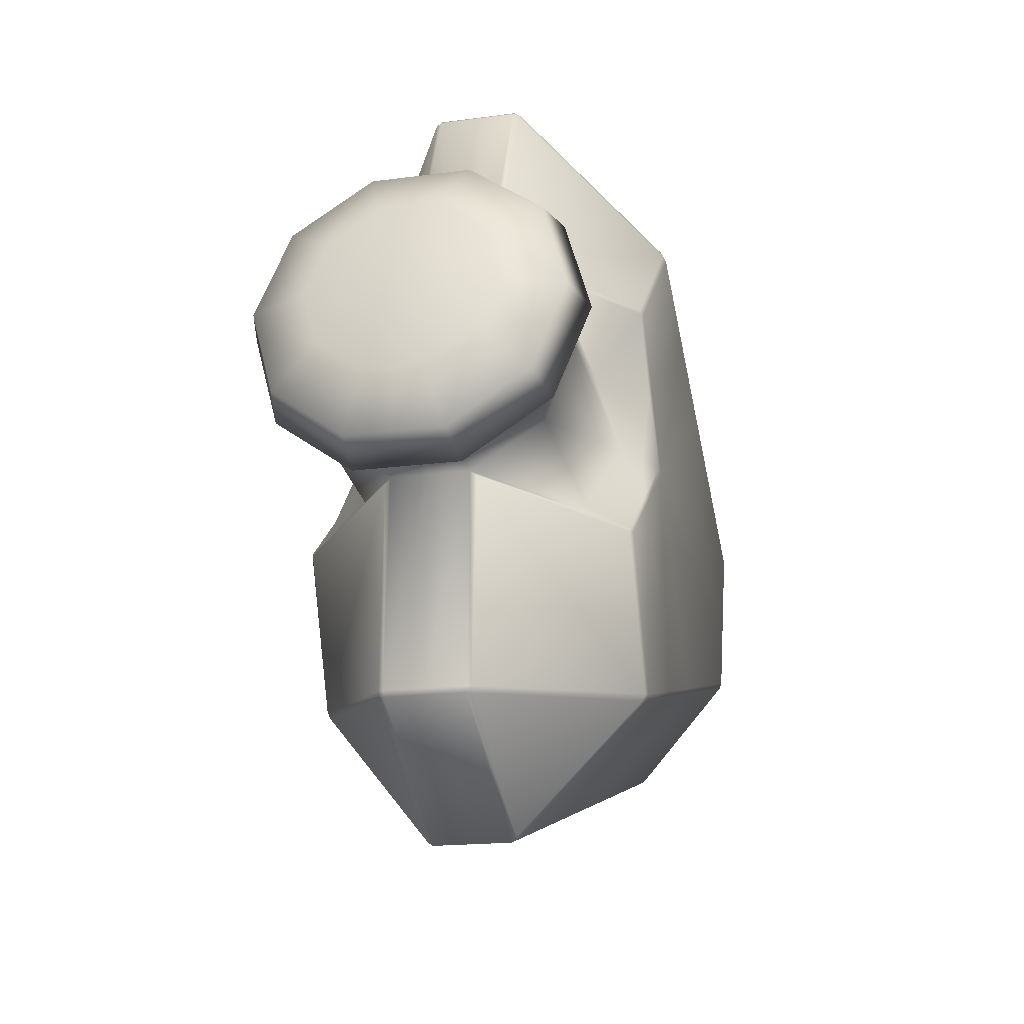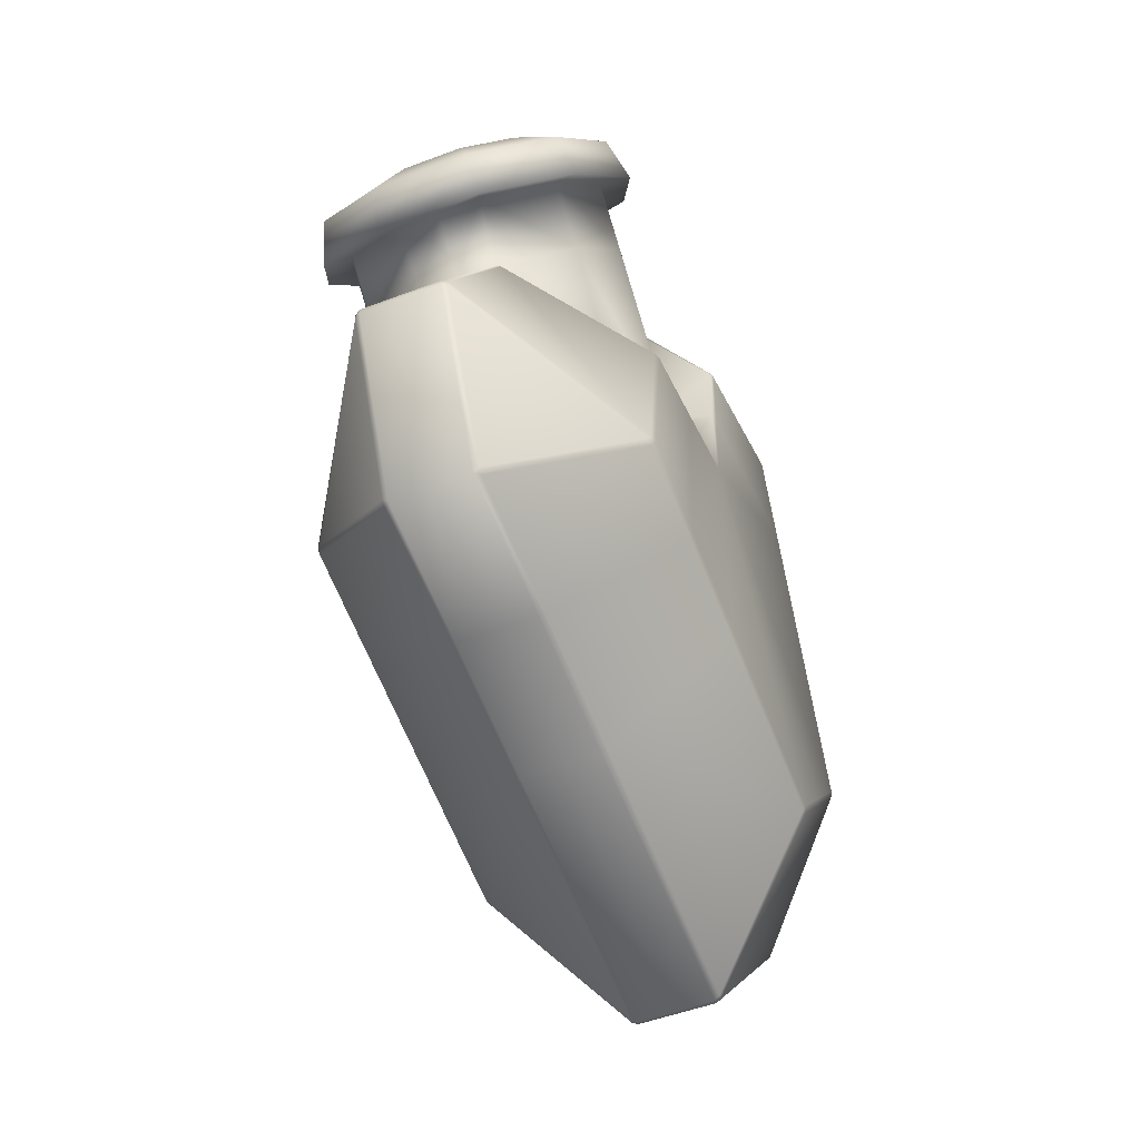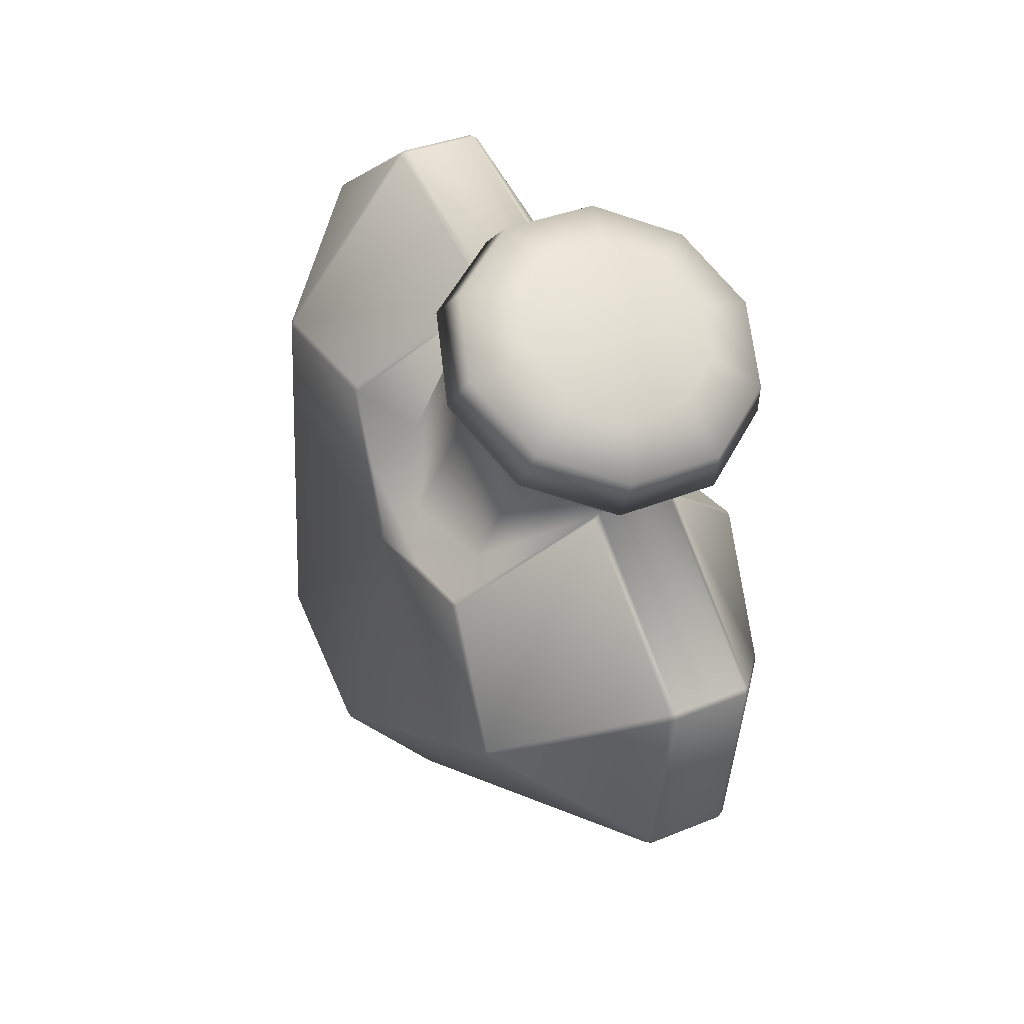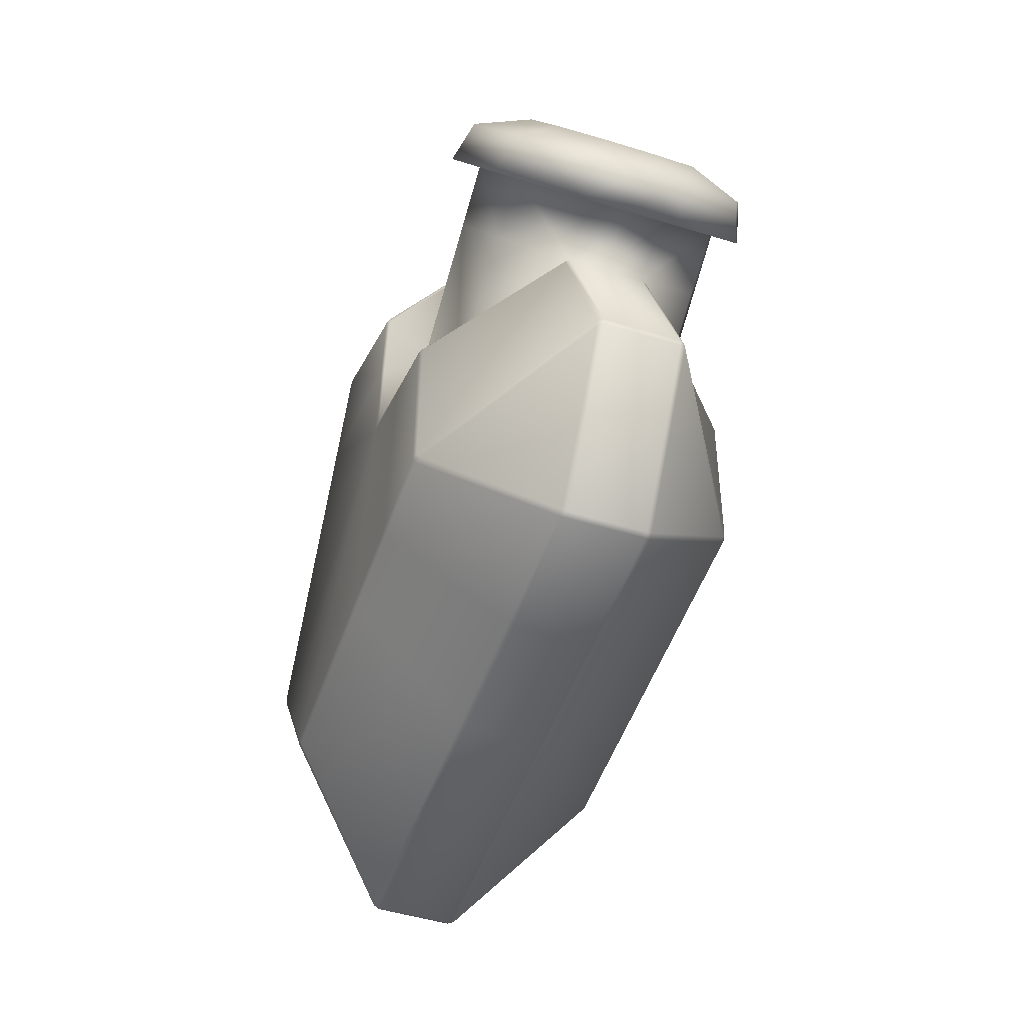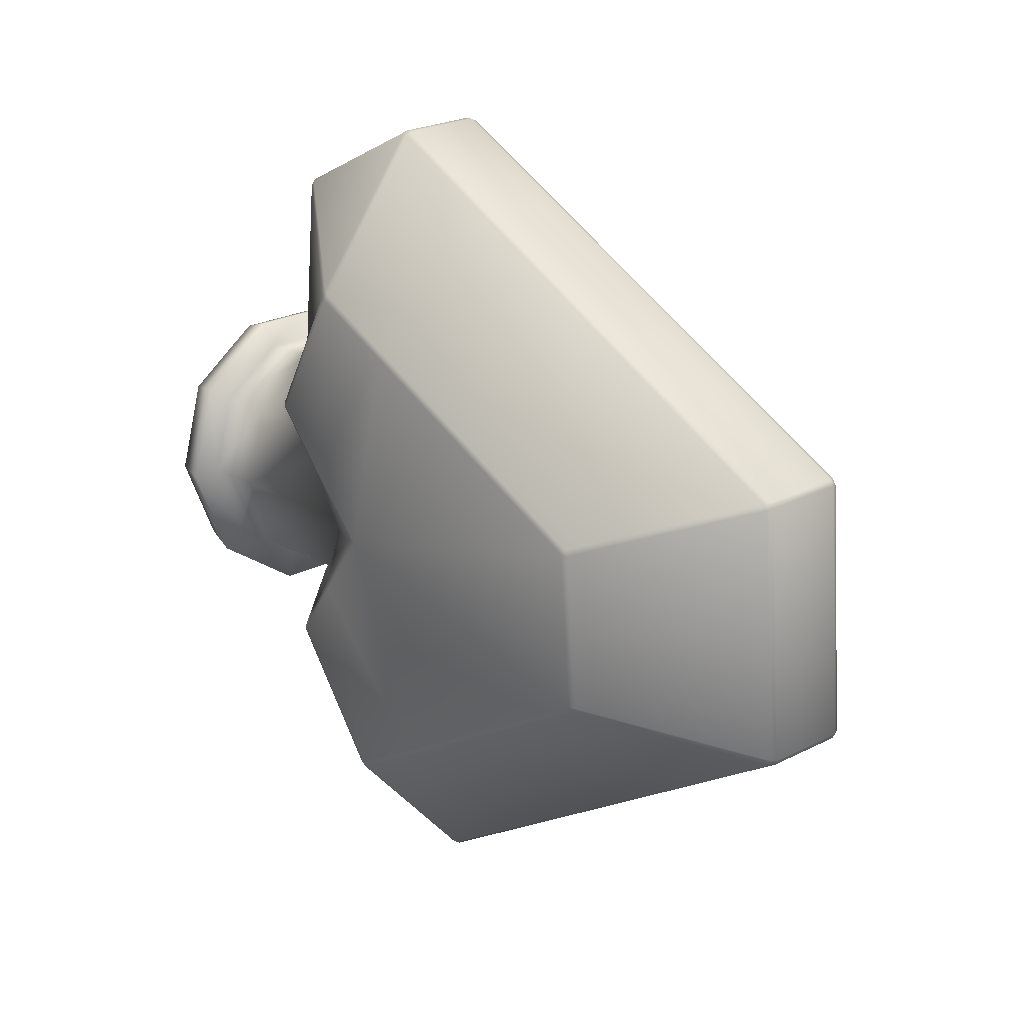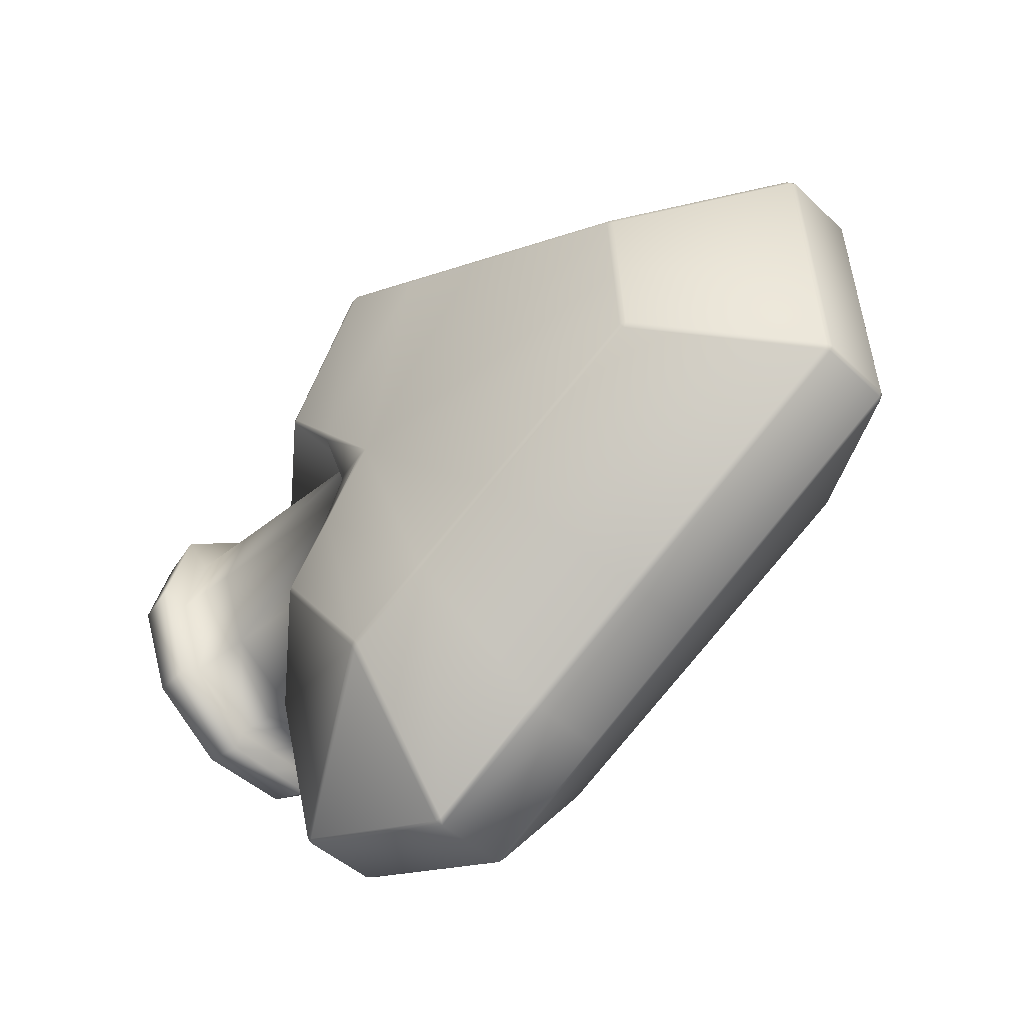
<metadata>
{"format":"obj","ext":"obj","renderer":"f3d","projection":"perspective","resolution":1024,"background":"white","views":[{"elev":-31.0,"azim":-1.6,"up":"+Y"},{"elev":-1.1,"azim":11.1,"up":"+Z"},{"elev":72.3,"azim":152.3,"up":"+Z"},{"elev":13.1,"azim":165.7,"up":"+Z"},{"elev":18.2,"azim":123.4,"up":"+Y"},{"elev":-48.6,"azim":114.8,"up":"+Y"}]}
</metadata>
<code>
o Plane
v 0.1346 -0.01224 0.3906
v 0.2204 0.04717 0.3031
v 0.1765 0.03903 0.4035
v 0.1187 0.001721 0.3858
v 0.1136 0.02282 0.3843
v 0.2028 0.04703 0.361
v 0.199 -0.01171 0.3597
v 0.139 0.05453 0.3921
v 0.21 0.01701 0.3632
v 0.2391 0.01666 0.2938
v 0.1214 0.04299 0.3867
v 0.142 0.05281 0.2792
v 0.1562 -0.01378 0.3972
v 0.1381 -0.005931 0.2779
v 0.1738 -0.002239 0.4026
v 0.1816 0.01794 0.405
v 0.1243 0.05267 0.3372
v 0.1205 -0.006068 0.3358
v 0.1605 0.05298 0.3986
v 0.1133 0.02396 0.3337
v 0.1278 0.02465 0.26
v 0.1728 0.06685 0.3782
v 0.1955 0.04698 0.385
v 0.1666 -0.0282 0.3761
v 0.1421 0.06905 0.3688
v 0.1359 -0.02599 0.3667
v 0.1968 0.05059 0.401
v 0.171 0.07319 0.3932
v 0.205 0.01644 0.4034
v 0.1925 -0.01622 0.3995
v 0.1639 -0.03491 0.3908
v 0.1075 0.057 0.3738
v 0.1361 0.0757 0.3826
v 0.09498 0.02435 0.3699
v 0.1032 -0.009808 0.3724
v 0.129 -0.03241 0.3802
v 0.2052 0.05308 0.387
v 0.2141 0.01616 0.3896
v 0.2005 -0.01915 0.3854
v 0.1697 -0.03936 0.376
v 0.1087 0.06001 0.3576
v 0.09514 0.0247 0.3534
v 0.104 -0.01222 0.356
v 0.1476 0.02037 0.3946
v 0.2314 -0.0302 0.3177
v 0.2311 -0.03229 0.3184
v 0.2326 -0.03125 0.317
v 0.2392 -0.0806 0.2837
v 0.2378 -0.08155 0.2856
v 0.2366 -0.08389 0.2848
v 0.2384 -0.08266 0.2827
v 0.282 -0.01228 0.1564
v 0.2821 -0.01256 0.1588
v 0.2813 -0.01438 0.1574
v 0.2599 -0.0485 0.22
v 0.2605 -0.04684 0.2217
v 0.1921 -0.1325 0.2706
v 0.1914 -0.1327 0.273
v 0.1896 -0.1341 0.2711
v 0.2522 -0.02739 0.09053
v 0.2539 -0.02716 0.09212
v 0.2535 -0.0292 0.09352
v 0.2517 -0.02932 0.09158
v 0.1741 -0.1042 0.3358
v 0.1718 -0.1045 0.3362
v 0.1722 -0.1063 0.3348
v 0.1747 -0.1061 0.3339
v 0.2208 -0.08141 0.1808
v 0.2228 -0.08082 0.182
v 0.2416 0.03948 0.3018
v 0.2428 0.04115 0.3005
v 0.2597 0.09901 0.2556
v 0.2601 0.09701 0.2569
v 0.1788 0.06699 0.3539
v 0.1814 0.06813 0.3533
v 0.175 -0.02949 0.3511
v 0.1725 -0.02804 0.3517
v 0.2388 0.06394 0.3191
v 0.2374 0.0651 0.3206
v 0.2377 0.06333 0.3201
v 0.2518 0.1134 0.288
v 0.2513 0.1156 0.2871
v 0.2497 0.117 0.2892
v 0.2505 0.1145 0.29
v 0.2839 0.01678 0.157
v 0.284 0.01672 0.1594
v 0.2857 0.04584 0.1576
v 0.2854 0.04795 0.1588
v 0.2859 0.04599 0.1601
v 0.2458 0.01646 0.2833
v 0.2472 0.01643 0.2803
v 0.2687 0.07997 0.2245
v 0.2684 0.08176 0.2229
v 0.2119 0.1715 0.2773
v 0.2099 0.1728 0.2768
v 0.2092 0.1729 0.2791
v 0.2112 0.1717 0.2797
v 0.2553 0.02009 0.09158
v 0.257 0.01994 0.09316
v 0.2584 0.06757 0.09264
v 0.2581 0.06949 0.09377
v 0.2599 0.06906 0.0957
v 0.2601 0.06704 0.0942
v 0.1902 0.143 0.3413
v 0.1911 0.1448 0.3394
v 0.1886 0.1453 0.3404
v 0.188 0.1435 0.3417
v 0.2359 0.1203 0.1865
v 0.234 0.1212 0.1853
v 0.2218 0.1473 0.2316
v 0.2238 0.1462 0.2325
v 0.2396 -0.008385 0.2994
v 0.2386 -0.006627 0.3008
v 0.2496 -0.06403 0.2533
v 0.2489 -0.0659 0.2519
v 0.2073 -0.107 0.2269
v 0.2052 -0.1078 0.226
v 0.114 -0.02274 0.2809
v 0.1143 -0.02391 0.2829
v 0.1148 -0.02183 0.2822
v 0.1206 -0.07209 0.2476
v 0.1215 -0.07426 0.2471
v 0.1217 -0.07563 0.2498
v 0.1205 -0.07313 0.2499
v 0.165 -0.003881 0.1208
v 0.1646 -0.005994 0.1219
v 0.1635 -0.004039 0.1227
v 0.1419 -0.03832 0.1857
v 0.1431 -0.04011 0.1845
v 0.1597 -0.1302 0.2607
v 0.1613 -0.1321 0.2626
v 0.159 -0.1304 0.2631
v 0.224 -0.02537 0.08195
v 0.2235 -0.02729 0.083
v 0.221 -0.02687 0.08363
v 0.2217 -0.02484 0.08229
v 0.1421 -0.1019 0.326
v 0.1424 -0.1038 0.324
v 0.144 -0.1043 0.3262
v 0.1438 -0.1025 0.3276
v 0.1904 -0.07849 0.1721
v 0.1926 -0.07938 0.1722
v 0.1242 0.04967 0.2644
v 0.1243 0.04791 0.2662
v 0.1415 0.1055 0.2208
v 0.1428 0.1074 0.22
v 0.149 0.07046 0.3434
v 0.1507 0.06901 0.3453
v 0.1446 -0.02603 0.3432
v 0.1426 -0.02716 0.3413
v 0.1202 0.07245 0.283
v 0.1204 0.07175 0.2844
v 0.1207 0.07348 0.2851
v 0.1332 0.122 0.2519
v 0.1333 0.1229 0.2543
v 0.1347 0.1252 0.2542
v 0.1344 0.124 0.2515
v 0.1654 0.02523 0.1234
v 0.1669 0.02518 0.1214
v 0.1688 0.05424 0.122
v 0.1673 0.0545 0.124
v 0.1687 0.05633 0.1233
v 0.1286 0.02495 0.2442
v 0.1281 0.02491 0.2474
v 0.1516 0.09015 0.1874
v 0.1501 0.08849 0.1885
v 0.1795 0.1739 0.2675
v 0.1788 0.174 0.2699
v 0.181 0.175 0.2705
v 0.1817 0.1748 0.2683
v 0.2247 0.02226 0.08334
v 0.2271 0.02211 0.083
v 0.2301 0.0696 0.08405
v 0.2278 0.06936 0.08438
v 0.2274 0.0714 0.08581
v 0.2299 0.07152 0.08519
v 0.1582 0.1453 0.3315
v 0.1599 0.1455 0.3331
v 0.1603 0.1473 0.3318
v 0.1587 0.1471 0.3296
v 0.2058 0.1232 0.1767
v 0.2035 0.1226 0.1766
v 0.1913 0.1486 0.2226
v 0.1936 0.1493 0.223
v 0.1213 0.001795 0.2651
v 0.121 0.000131 0.2633
v 0.1321 -0.05751 0.2164
v 0.131 -0.05552 0.2172
v 0.177 -0.1057 0.2174
v 0.1749 -0.1047 0.217
v 0.2301 0.01717 0.2971
v 0.2166 -0.01157 0.3018
v 0.1334 0.02412 0.2676
v 0.1132 -0.006125 0.3598
v 0.106 0.0239 0.3577
v 0.117 0.05261 0.3611
v 0.1917 -0.01176 0.3837
v 0.2027 0.01696 0.3872
v 0.132 -0.03665 0.3645
v 0.1396 0.08022 0.3671
v 0.1773 0.07751 0.3786
v 0.1498 0.05376 0.3954
v 0.1465 -0.03366 0.3855
v 0.1535 0.07444 0.3879
v 0.1454 -0.01301 0.3939
v 0.1958 0.1738 0.2726
v 0.1951 0.1739 0.2748
v 0.1581 -0.1053 0.3305
v 0.1578 -0.1035 0.3319
v 0.2381 -0.02638 0.08624
v 0.2376 -0.02831 0.08729
v 0.1739 0.1445 0.3374
v 0.1745 0.1463 0.3361
v 0.244 0.07051 0.08948
v 0.2443 0.06858 0.08834
v 0.1754 -0.1331 0.2668
v 0.1911 -0.1068 0.2217
v 0.2067 -0.0804 0.1765
v 0.2412 0.0211 0.08729
v 0.1585 -0.02704 0.3474
v 0.1647 0.068 0.3496
v 0.2077 0.1483 0.2273
v 0.2199 0.1222 0.181
v 0.1513 -0.02709 0.3714
v 0.1574 0.06795 0.3735
v 0.1584 0.07886 0.3728
v 0.1508 -0.038 0.3702
f 85 52 61 99
f 55 115 116 69
f 53 86 91 56
f 50 67 58
f 54 55 69 62
f 216 131 189 217
f 218 142 134 211
f 49 46 76 64
f 191 9 7 192
f 224 26 149 220
f 115 51 57 116
f 113 90 10
f 89 92 91 86
f 85 99 103 87
f 70 10 90
f 88 102 108 93
f 217 189 142 218
f 219 172 173 215
f 207 169 179 213
f 223 181 184 222
f 84 104 75 79
f 214 176 181 223
f 71 73 81 78
f 72 111 94 82
f 208 139 131 216
f 91 112 114 56
f 222 184 170 206
f 186 188 121 118
f 112 47 48 114
f 93 108 111 72
f 91 92 73 71
f 7 197 24 77
f 210 133 172 219
f 163 128 188 186
f 127 128 163 158
f 187 190 130 122
f 159 171 136 125
f 124 137 150 119
f 126 135 141 129
f 123 132 138
f 156 180 168
f 185 120 14
f 185 21 164
f 162 165 182 175
f 161 158 163 166
f 165 146 183 182
f 144 164 21
f 159 160 174 171
f 18 149 26 194
f 129 141 190 187
f 143 151 154 145
f 163 143 145 166
f 152 144 12
f 146 157 167 183
f 80 2 70
f 20 18 194 195
f 17 20 195 196
f 155 153 147 177
f 192 7 77
f 83 97 105
f 9 198 197 7
f 39 30 31 40
f 226 200 33 204
f 203 31 13 205
f 29 27 3 16
f 204 33 8 202
f 27 28 19 3
f 30 29 16 15
f 34 35 4 5
f 35 36 1 4
f 33 32 11 8
f 32 34 5 11
f 31 30 15 13
f 8 11 44
f 15 16 44
f 4 1 44
f 3 19 44
f 11 5 44
f 19 202 8 44
f 13 15 44
f 1 205 13 44
f 16 3 44
f 5 4 44
f 45 46 47
f 48 49 50 51
f 52 53 54
f 57 58 59
f 60 61 62 63
f 64 65 66 67
f 78 79 80
f 81 82 83 84
f 87 88 89
f 94 95 96 97
f 100 101 102 103
f 104 105 106 107
f 118 119 120
f 121 122 123 124
f 125 126 127
f 130 131 132
f 133 134 135 136
f 137 138 139 140
f 151 152 153
f 154 155 156 157
f 160 161 162
f 167 168 169 170
f 173 174 175 176
f 177 178 179 180
f 113 45 47 112
f 46 49 48 47
f 115 55 56 114
f 52 85 86 53
f 55 54 53 56
f 117 68 69 116
f 60 98 99 61
f 68 63 62 69
f 54 62 61 52
f 50 58 57 51
f 67 50 49 64
f 58 67 66 59
f 71 78 80 70
f 78 81 84 79
f 73 92 93 72
f 89 86 85 87
f 92 89 88 93
f 111 108 109 110
f 103 99 98 100
f 108 102 101 109
f 87 103 102 88
f 82 94 97 83
f 104 84 83 105
f 96 106 105 97
f 91 71 70 90
f 81 73 72 82
f 94 111 110 95
f 90 113 112 91
f 51 115 114 48
f 59 117 116 57
f 186 118 120 185
f 118 121 124 119
f 188 128 129 187
f 127 158 159 125
f 128 127 126 129
f 190 141 142 189
f 136 171 172 133
f 141 135 134 142
f 125 136 135 126
f 122 130 132 123
f 137 124 123 138
f 131 139 138 132
f 144 152 151 143
f 153 155 154 151
f 146 165 166 145
f 160 159 158 161
f 165 162 161 166
f 184 181 182 183
f 173 172 171 174
f 181 176 175 182
f 162 175 174 160
f 156 168 167 157
f 180 156 155 177
f 168 180 179 169
f 206 170 169 207
f 164 144 143 163
f 157 146 145 154
f 170 184 183 167
f 163 186 185 164
f 121 188 187 122
f 130 190 189 131
f 208 66 65 209
f 210 60 63 211
f 212 107 106 213
f 214 101 100 215
f 45 192 77
f 224 24 40 227
f 2 6 9 191
f 80 74 2
f 221 148 25 225
f 225 25 200 226
f 212 221 74 107
f 74 22 23 6
f 209 65 77 220
f 191 192 113 10
f 191 10 70 2
f 194 26 199 43
f 24 197 39 40
f 193 14 18 20
f 12 193 20 17
f 152 12 148
f 148 17 196 25
f 193 12 144 21
f 17 148 12
f 193 21 185 14
f 120 149 14
f 14 149 18
f 6 23 198 9
f 6 2 74
f 201 28 27 37
f 37 27 29 38
f 38 29 30 39
f 200 41 32 33
f 41 42 34 32
f 42 43 35 34
f 43 199 36 35
f 203 36 199 227
f 25 196 41 200
f 23 22 201 37
f 196 195 42 41
f 198 23 37 38
f 197 198 38 39
f 195 194 43 42
f 77 65 64 76
f 45 77 76 46
f 75 104 107 74
f 79 75 74 80
f 150 137 140 149
f 119 150 149 120
f 148 178 177 147
f 152 148 147 153
f 113 192 45
f 31 203 227 40
f 140 209 220 149
f 178 148 221 212
f 22 225 226 201
f 74 221 225 22
f 26 224 227 199
f 176 214 215 173
f 178 212 213 179
f 133 210 211 134
f 139 208 209 140
f 95 206 207 96
f 28 204 202 19
f 36 203 205 1
f 201 226 204 28
f 60 210 219 98
f 110 222 206 95
f 66 208 216 59
f 101 214 223 109
f 109 223 222 110
f 96 207 213 106
f 98 219 215 100
f 117 217 218 68
f 24 224 220 77
f 68 218 211 63
f 59 216 217 117

</code>
